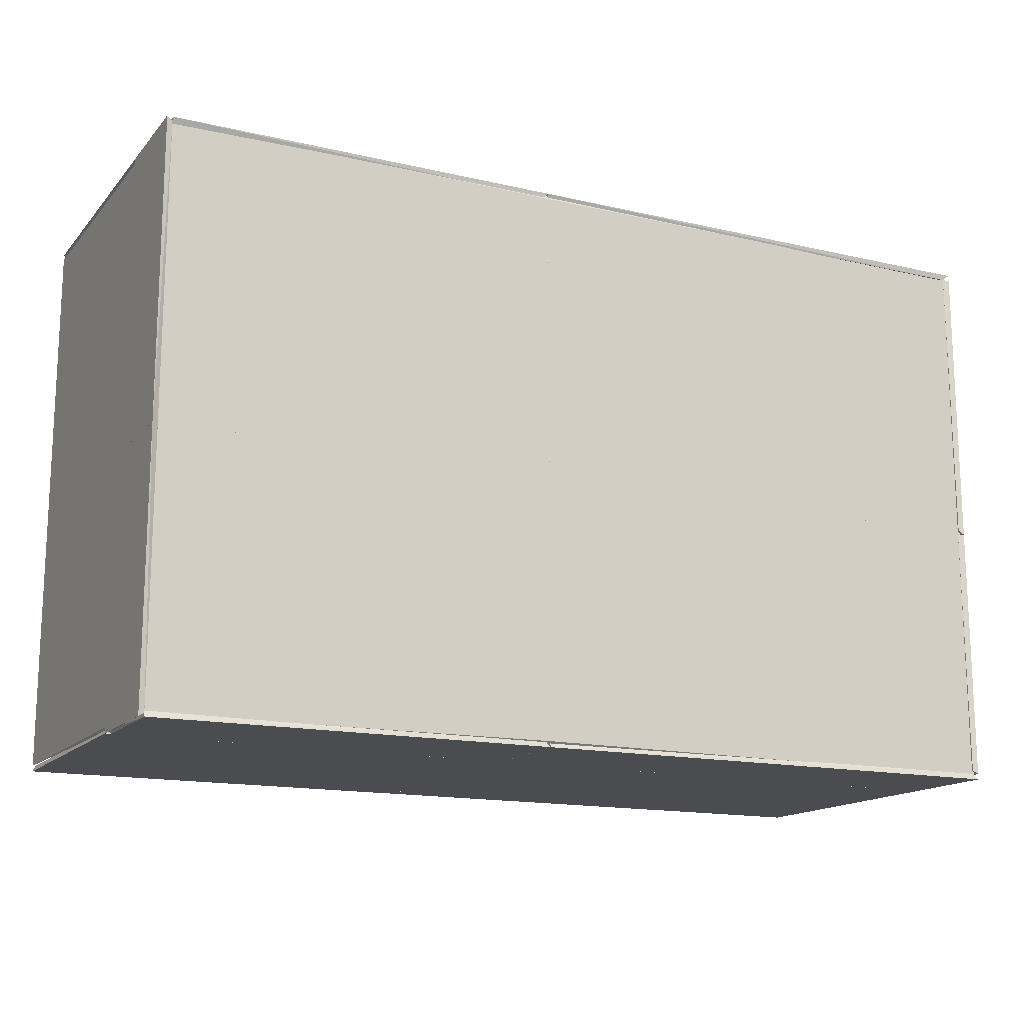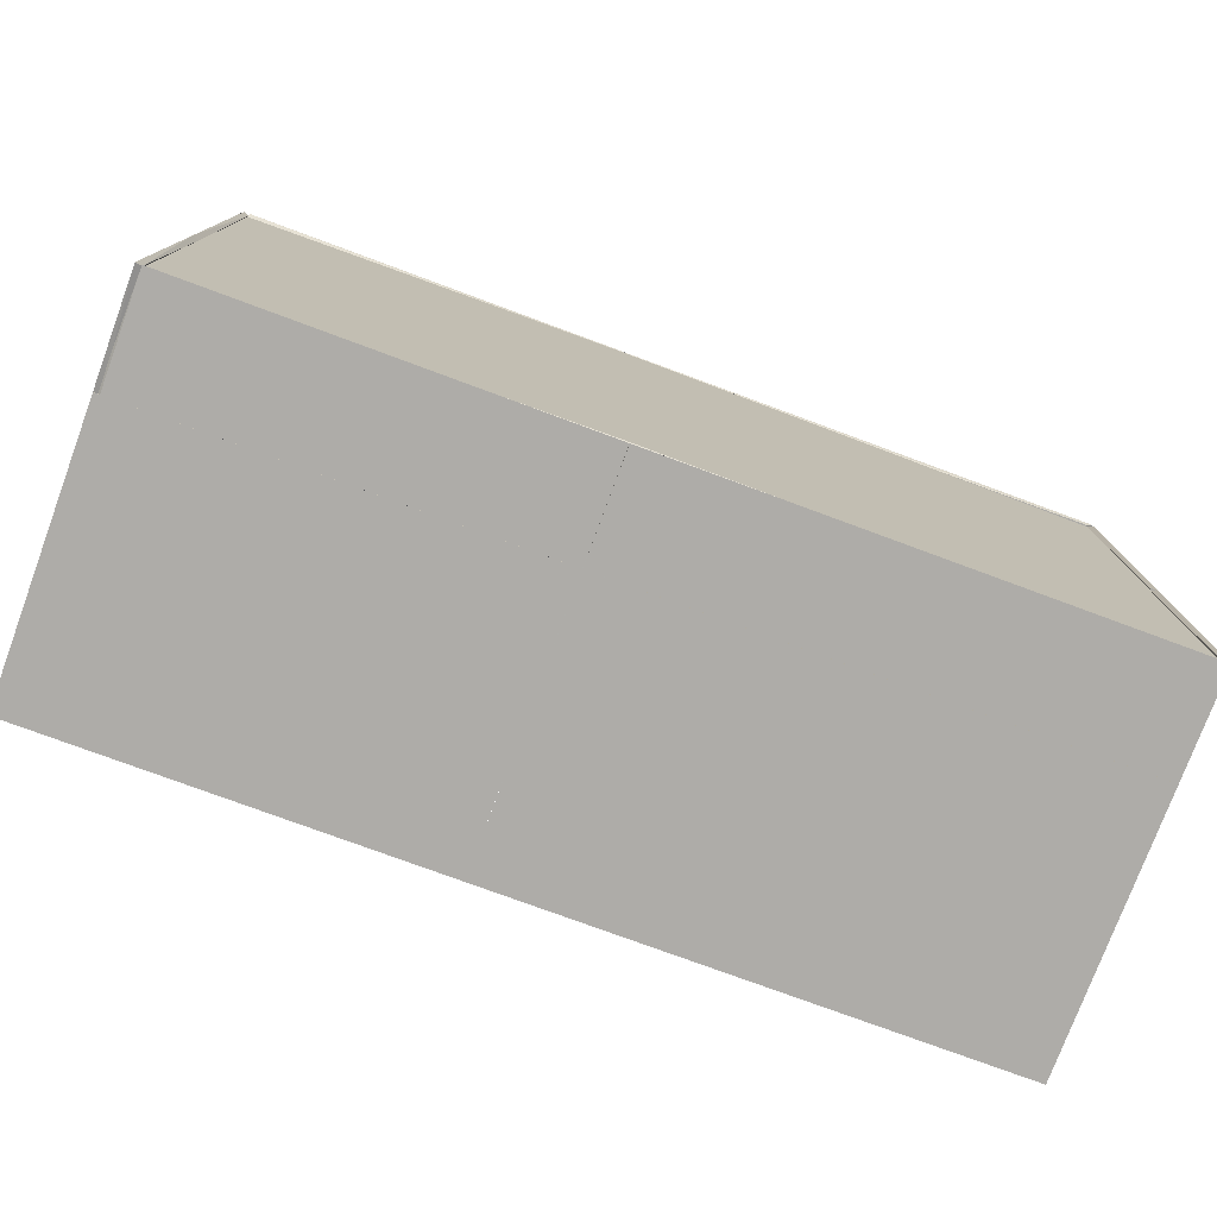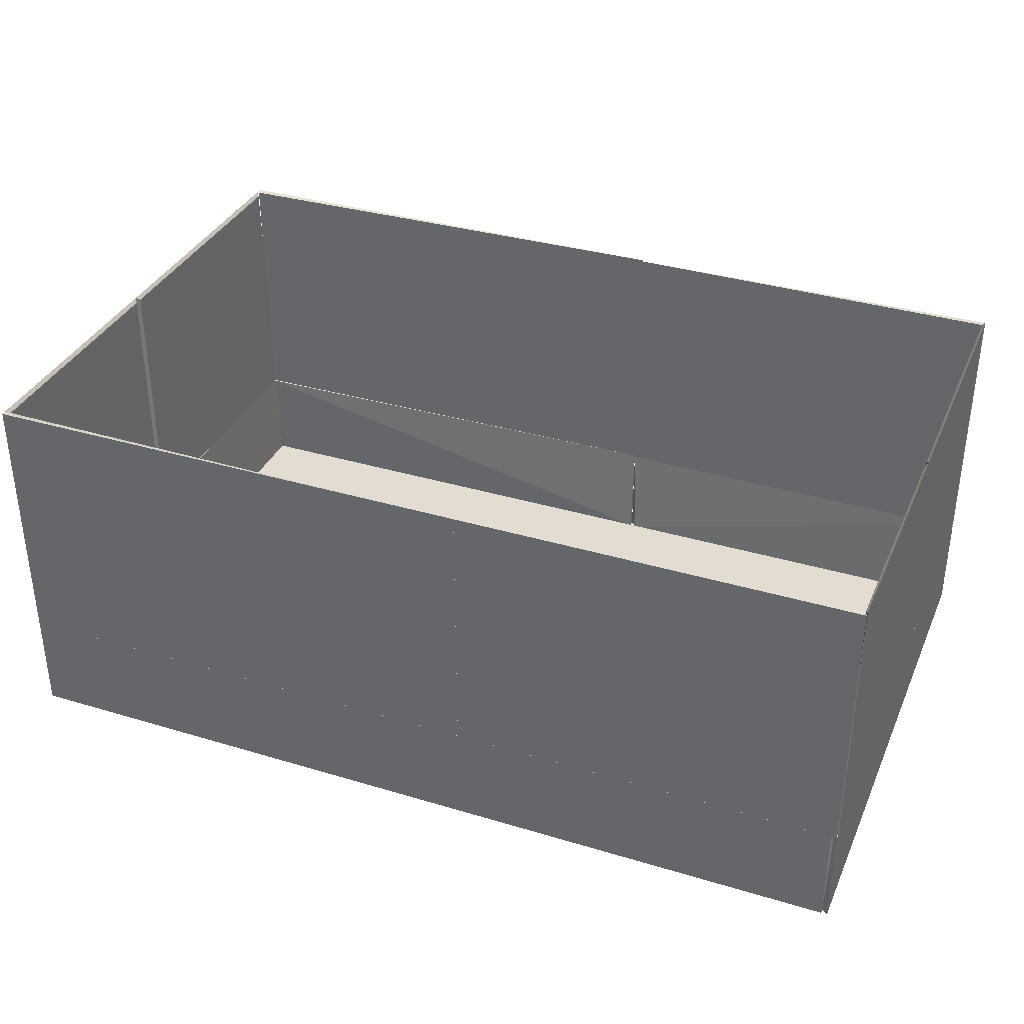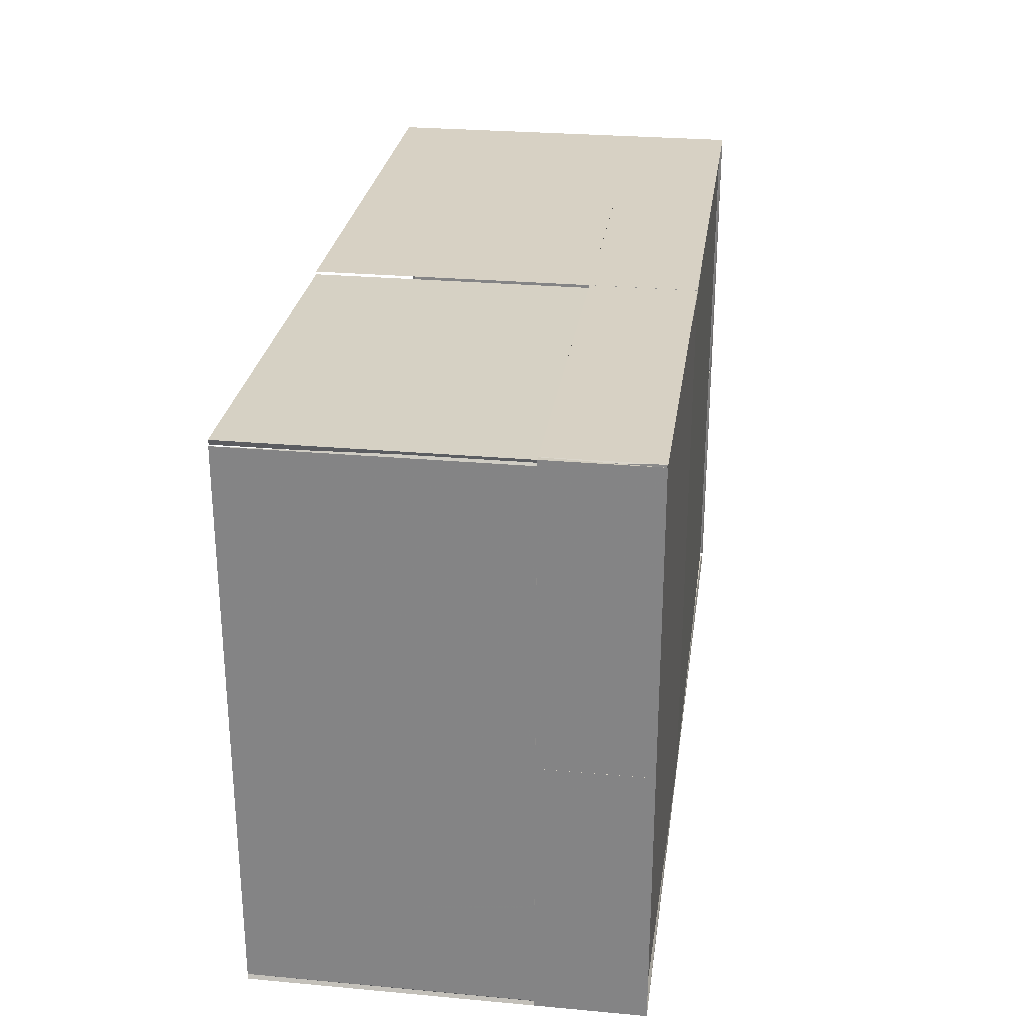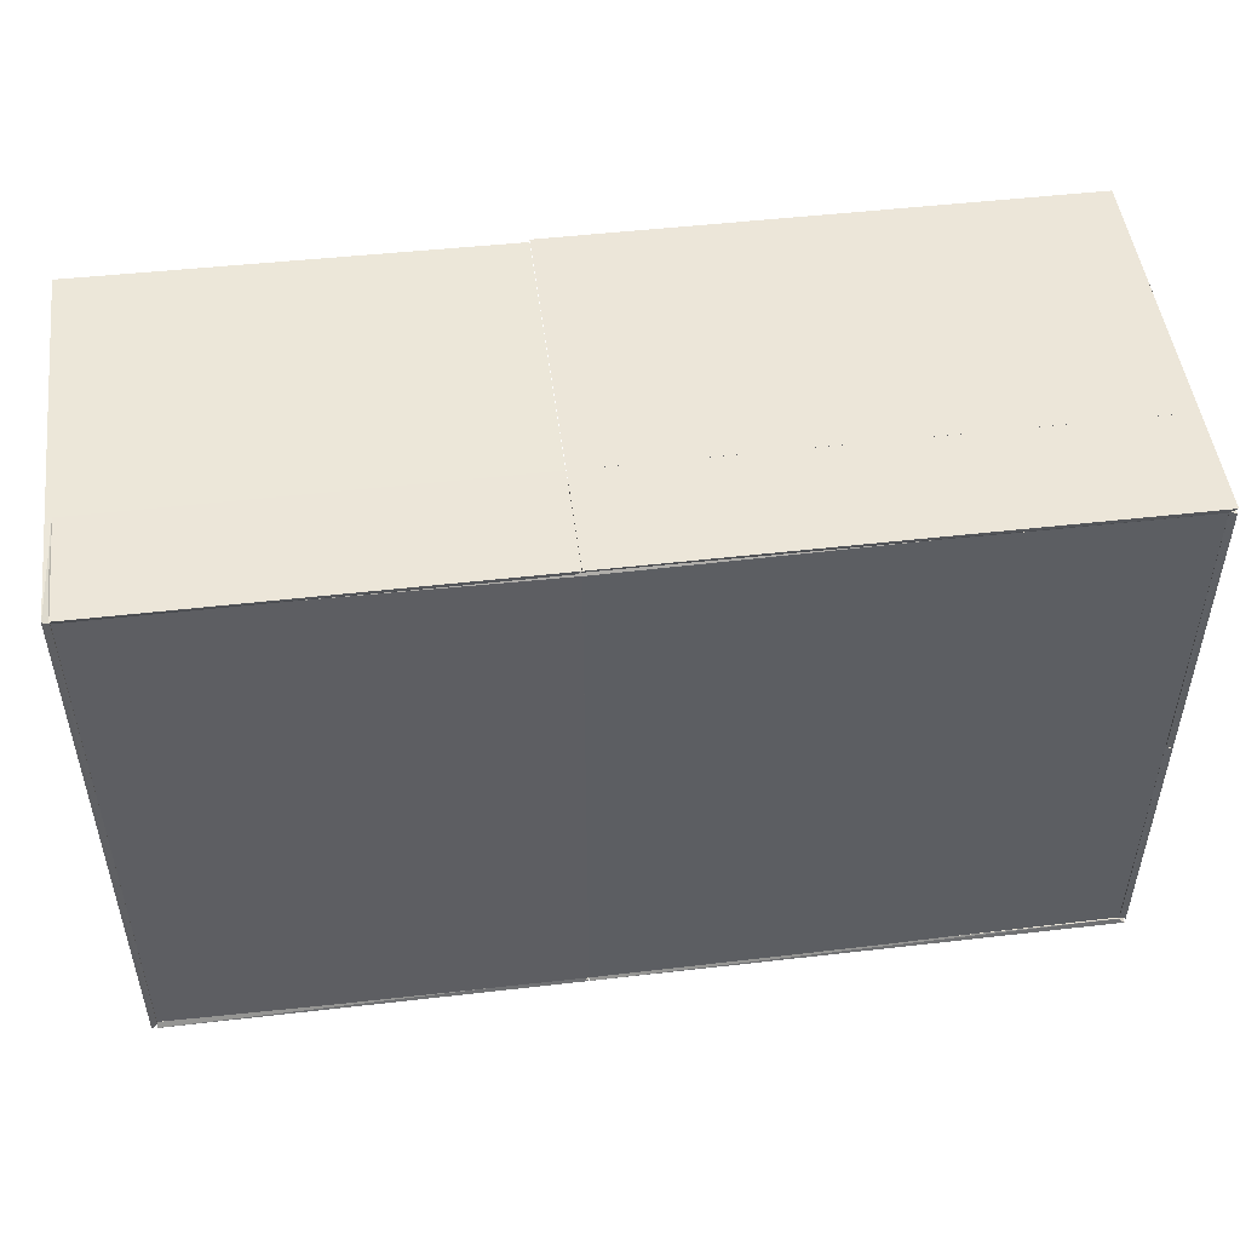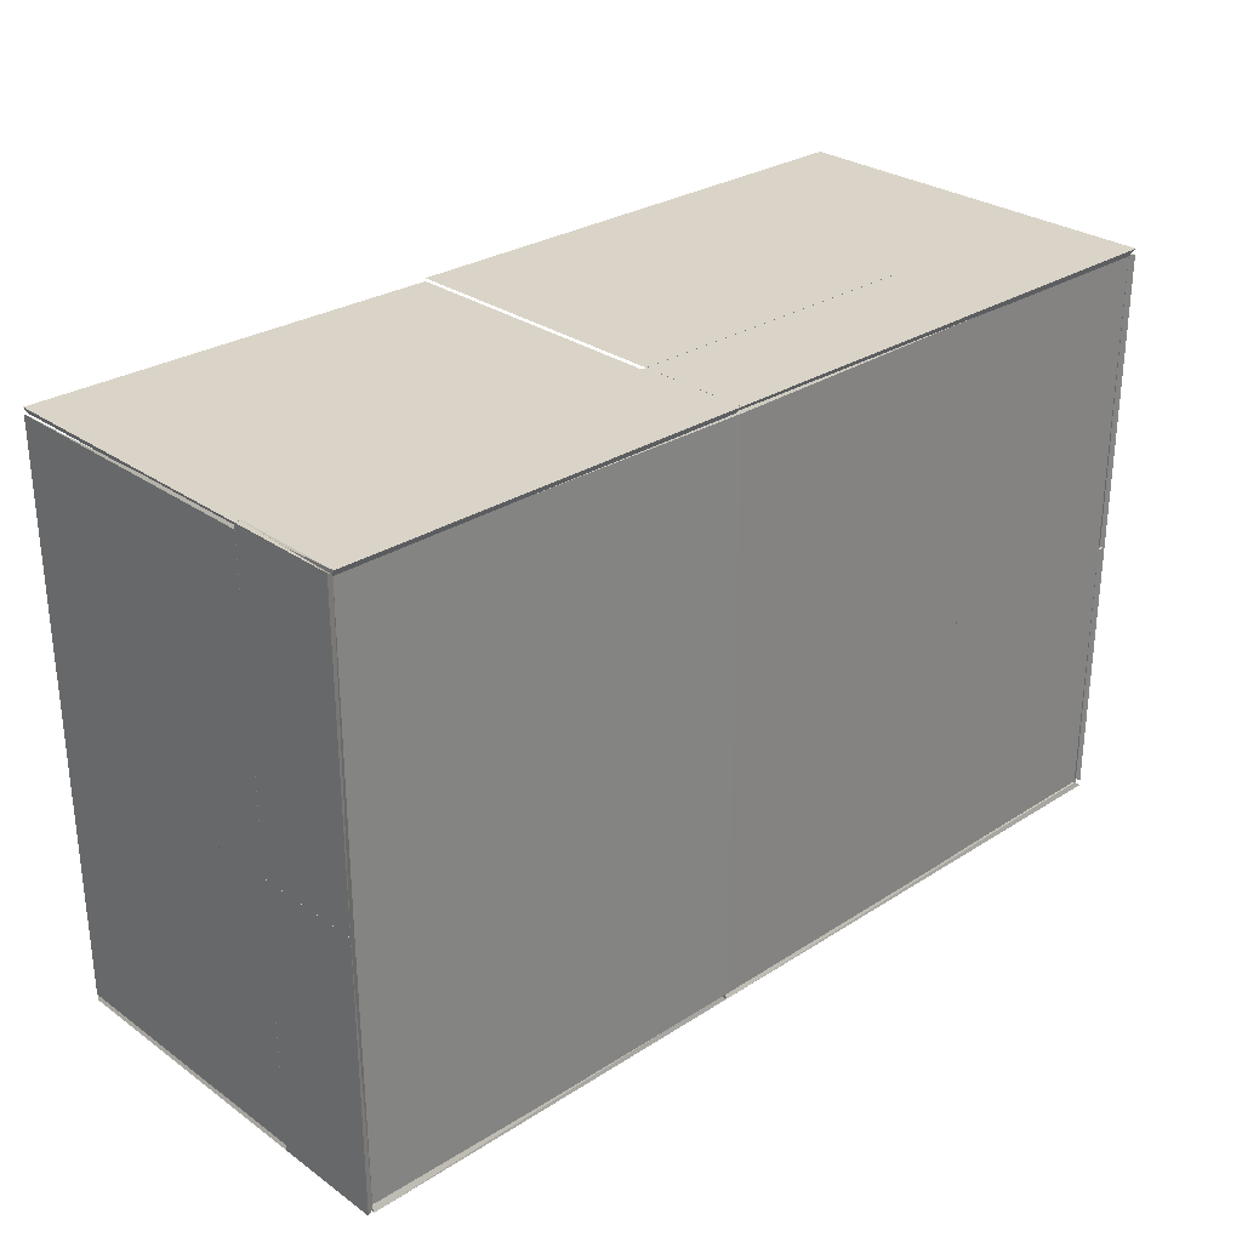
<metadata>
{"format":"obj","ext":"obj","renderer":"f3d","projection":"perspective","resolution":1024,"background":"white","views":[{"elev":-15.2,"azim":153.7,"up":"+Y"},{"elev":-76.9,"azim":159.7,"up":"+Y"},{"elev":35.1,"azim":21.8,"up":"+Z"},{"elev":27.1,"azim":98.0,"up":"+Y"},{"elev":49.3,"azim":172.7,"up":"+Y"},{"elev":28.7,"azim":136.4,"up":"+Y"}]}
</metadata>
<code>
o hull_0
v 0.6472 0.4064 0.0751
v 0.6472 0.4064 -0.001014
v 0.6493 0.4044 0.07566
v 0.367 0.4024 0
v 0.6474 0.4023 0.000999
v 0.3633 0.4064 0.0751
v 0.3633 0.4064 -0.001014
f 2 6 1
f 4 7 2
f 4 3 6
f 7 4 6
f 2 7 6
f 3 4 5
f 4 2 5
f 2 3 5
f 3 2 1
f 6 3 1
o hull_1
v 0.3673 0.1934 0.000999
v 0.6493 0.1888 0.001044
v 0.6493 0.4039 0.001044
v 0.3632 0.1904 -0.001029
v 0.3632 0.4023 -0.001029
v 0.3593 0.4052 0.001057
f 13 11 8
f 11 10 9
f 9 10 13
f 11 13 12
f 10 11 12
f 13 10 12
f 11 9 8
f 9 13 8
o hull_2
v 0.3581 0.1934 0.000999
v 0.000999 0.4035 0.001041
v 0.000999 0.1891 0.001041
v 0.3632 0.1904 -0.001029
v 0.3632 0.4023 -0.001029
v 0.3681 0.4052 0.001057
f 16 18 17
f 14 19 16
f 18 16 15
f 16 19 15
f 19 18 15
f 14 16 17
f 19 14 17
f 18 19 17
o hull_3
v -0.001029 0.1904 -0.001014
v -0.001029 0.4023 0.0751
v -0.001029 0.4023 -0.001014
v 0.003032 0.1932 0
v 0.003089 0.4024 0.000999
v 0.001029 0.1904 0.0751
v 0.001029 0.4052 0.07615
f 26 25 24
f 21 26 22
f 26 21 25
f 25 21 20
f 21 22 20
f 22 23 20
f 23 25 20
f 22 26 24
f 23 22 24
f 25 23 24
o hull_4
v 0.3632 0.1904 -0.001029
v 0.3632 0.003087 -0.001029
v 0.6493 0.1917 0.001044
v 0.6493 0.001692 0.001044
v 0.36 0.000999 0.001052
v 0.3673 0.1877 0.000999
f 27 31 32
f 28 29 30
f 30 29 31
f 28 30 31
f 28 31 27
f 29 28 27
f 29 27 32
f 31 29 32
o hull_5
v 0.6472 -0.001029 0.0751
v 0.6472 -0.001029 -0.001014
v 0.6493 0.001029 0.07566
v 0.367 0.003032 0
v 0.6474 0.003089 0.000999
v 0.3633 -0.001029 0.0751
v 0.3633 -0.001029 -0.001014
f 38 34 33
f 36 39 38
f 35 36 38
f 39 36 34
f 38 39 34
f 36 35 37
f 35 34 37
f 34 36 37
f 35 38 33
f 34 35 33
o hull_6
v 0.000999 0.1915 0.001041
v 0.000999 0.001983 0.001041
v 0.3632 0.1904 -0.001029
v 0.3632 0.003087 -0.001029
v 0.3581 0.1877 0.000999
v 0.3672 0.000999 0.001052
f 43 40 42
f 45 41 43
f 43 41 40
f 41 45 40
f 45 44 40
f 40 44 42
f 44 45 42
f 45 43 42
o hull_7
v -0.001029 0.1904 0.0751
v -0.001029 0.1904 -0.001014
v -0.001029 0.003087 0.0751
v -0.001029 0.003087 -0.001014
v 0.003032 0.005581 0
v 0.003089 0.1905 0.000999
v 0.001029 0.000999 0.07595
v 0.001029 0.1904 0.0751
f 46 49 48
f 53 46 52
f 50 52 49
f 49 46 47
f 50 49 47
f 50 47 51
f 46 53 51
f 53 52 51
f 52 50 51
f 47 46 51
f 52 46 48
f 49 52 48
o hull_8
v 0.6493 0.4023 0.07509
v 0.6492 0.4023 0.2727
v 0.3632 0.4044 0.07513
v 0.3632 0.4044 0.2727
v 0.6513 0.4064 0.07513
v 0.6513 0.4064 0.2727
f 54 59 55
f 59 56 57
f 57 56 54
f 59 54 58
f 56 59 58
f 54 56 58
f 59 57 55
f 57 54 55
o hull_9
v 0.6492 0.4052 0.0724
v 0.6493 0.3993 0.2699
v 0.6493 0.1933 0.2699
v 0.6493 0.1933 0.07791
v 0.6513 0.1904 0.07513
v 0.6513 0.1904 0.2727
v 0.6513 0.4023 0.07513
v 0.6513 0.4023 0.2727
f 60 62 61
f 67 66 60
f 63 60 64
f 66 67 64
f 60 66 64
f 60 63 62
f 63 64 62
f 62 64 65
f 64 67 65
f 67 62 65
f 67 60 61
f 62 67 61
o hull_10
v 0 0.4023 0.07567
v 0 0.4023 0.2721
v -0.000993 0.4064 0.07513
v -0.000993 0.4064 0.2727
v 0.3632 0.4064 0.07513
v 0.3632 0.4064 0.2727
f 73 71 69
f 70 68 71
f 73 70 71
f 70 73 72
f 73 68 72
f 68 70 72
f 68 73 69
f 71 68 69
o hull_11
v -0.001029 0.1904 0.07513
v -0.001029 0.1904 0.2727
v -0.001029 0.4023 0.07513
v -0.001029 0.4023 0.2727
v 0.000999 0.3992 0.2698
v 0.000999 0.1934 0.07796
v 0.000999 0.1934 0.2698
v 0.001057 0.4052 0.0724
f 81 80 79
f 78 81 77
f 81 78 80
f 78 77 80
f 81 74 76
f 77 81 76
f 74 77 76
f 77 74 75
f 74 80 75
f 80 77 75
f 74 81 79
f 80 74 79
o hull_12
v 0.6492 0.000999 0.07293
v 0.6493 0.005723 0.2699
v 0.6493 0.1877 0.2699
v 0.6493 0.1877 0.07791
v 0.6513 0.1903 0.07513
v 0.6513 0.1903 0.2727
v 0.6513 0.003087 0.07513
v 0.6513 0.003087 0.2727
f 82 83 84
f 85 87 86
f 82 85 86
f 88 82 86
f 87 88 86
f 82 88 89
f 88 87 89
f 87 83 89
f 83 82 89
f 87 85 84
f 85 82 84
f 83 87 84
o hull_13
v 0.6493 0.003088 0.07509
v 0.6492 0.003087 0.2727
v 0.3632 -0.001029 0.07513
v 0.3632 -0.001029 0.2727
v 0.6513 -0.001029 0.07513
v 0.6513 -0.001029 0.2727
f 94 90 95
f 93 92 94
f 93 91 90
f 92 93 90
f 94 92 90
f 91 93 95
f 93 94 95
f 90 91 95
o hull_14
v -0.001029 0.1903 0.07513
v -0.001029 0.1903 0.2727
v -0.001029 0.003087 0.07513
v -0.001029 0.003087 0.2727
v 0.000999 0.005769 0.2698
v 0.000999 0.1877 0.07796
v 0.000999 0.1877 0.2698
v 0.001052 0.000999 0.07293
f 102 103 101
f 98 96 103
f 96 98 99
f 98 103 99
f 102 96 97
f 99 102 97
f 96 99 97
f 103 102 100
f 102 99 100
f 99 103 100
f 96 102 101
f 103 96 101
o hull_15
v 0 0.003076 0.07567
v 0 0.003076 0.2721
v -0.000993 -0.001029 0.07513
v -0.000993 -0.001029 0.2727
v 0.3632 -0.001029 0.07513
v 0.3632 -0.001029 0.2727
f 109 104 105
f 107 106 109
f 106 107 104
f 104 109 108
f 109 106 108
f 106 104 108
f 107 109 105
f 104 107 105
o hull_16
v 0.6472 0.4062 0.07503
v 0.6472 0.1903 0.000999
v 0.6472 0.4035 0
v 0.6513 0.4064 0.0751
v 0.6513 0.4064 -0.001014
v 0.6513 0.1904 0.0751
v 0.6513 0.1904 -0.001014
f 114 116 112
f 114 113 115
f 111 115 110
f 113 114 110
f 115 113 110
f 114 115 116
f 115 111 116
f 111 110 112
f 110 114 112
f 116 111 112
o hull_17
v 0 0.4023 0.0749
v 0.3631 0.4064 0.0751
v 0.3631 0.4064 -0.001014
v 0.003893 0.4024 0
v 0.3634 0.4023 0.000999
v -0.000958 0.4064 0.0751
v -0.000958 0.4064 -0.001014
f 123 117 122
f 117 120 121
f 118 117 121
f 120 117 123
f 120 123 119
f 121 120 119
f 118 121 119
f 123 118 119
f 117 118 122
f 118 123 122
o hull_18
v 0.6472 0.000999 0.07512
v 0.6472 0.1904 0.000999
v 0.6472 0.001539 0
v 0.6513 -0.00101 0.0751
v 0.6513 -0.00101 -0.001014
v 0.6513 0.1903 0.0751
v 0.6513 0.1903 -0.001014
f 130 127 128
f 127 129 124
f 129 127 130
f 129 130 125
f 124 129 125
f 126 124 125
f 130 126 125
f 127 124 128
f 124 126 128
f 126 130 128
o hull_19
v 0 0.003076 0.0749
v 0.3631 -0.001029 0.0751
v 0.3631 -0.001029 -0.001014
v 0.003893 0.003032 0
v 0.3634 0.003089 0.000999
v -0.000958 -0.001029 0.0751
v -0.000958 -0.001029 -0.001014
f 135 133 134
f 136 137 132
f 132 135 131
f 137 136 131
f 136 132 131
f 132 137 133
f 135 132 133
f 131 135 134
f 137 131 134
f 133 137 134

</code>
